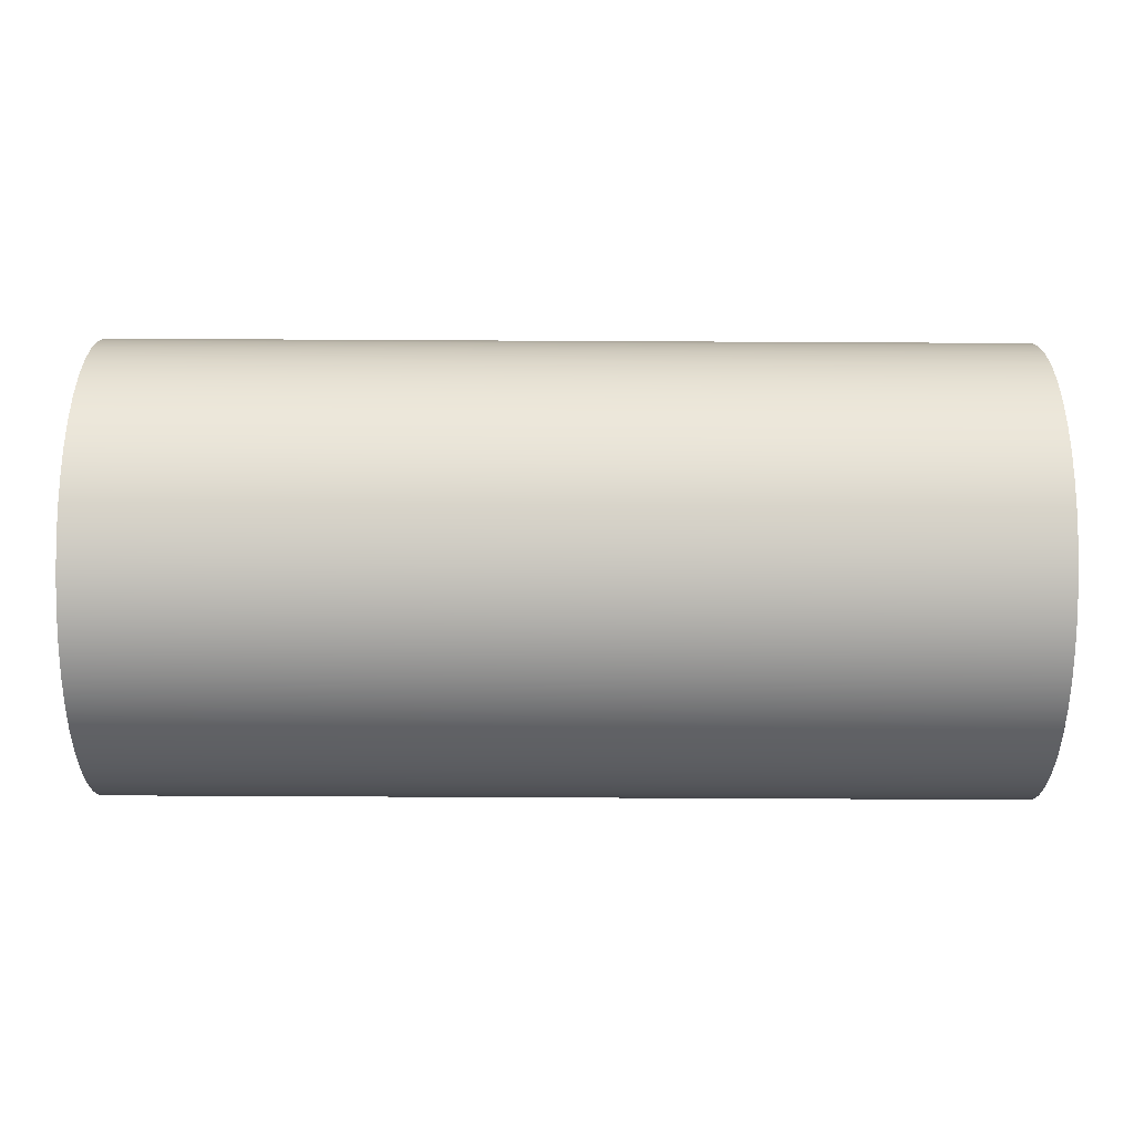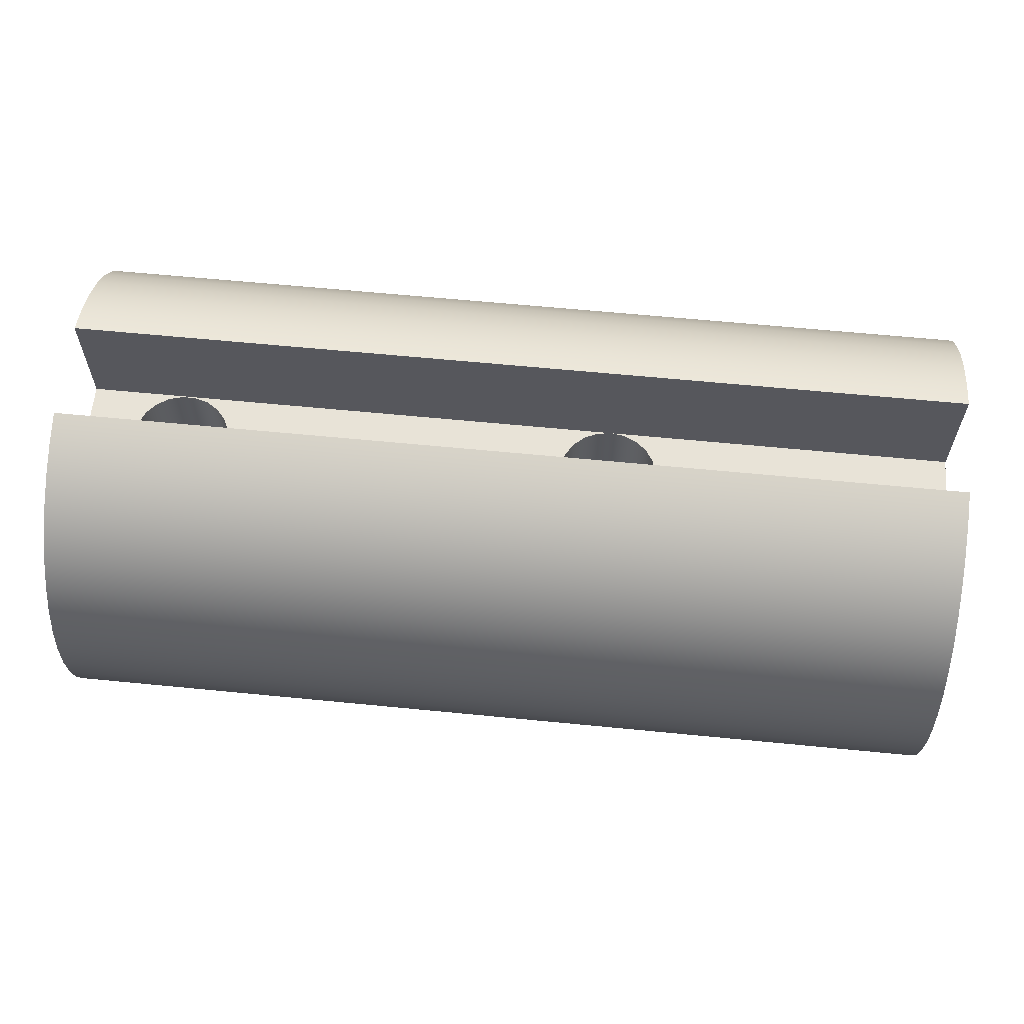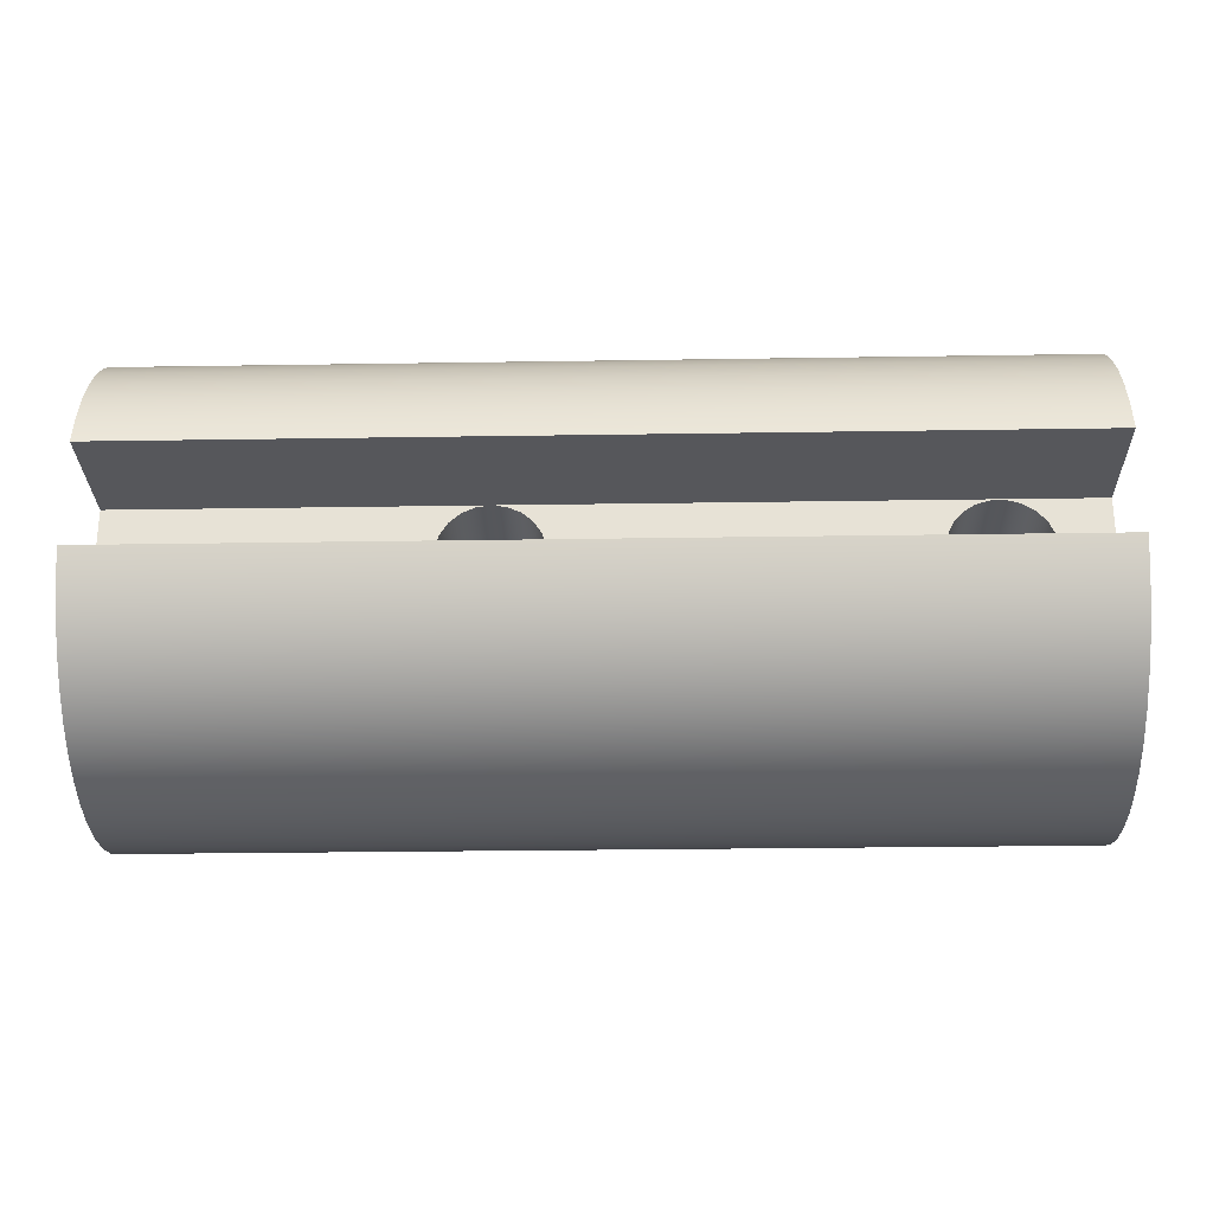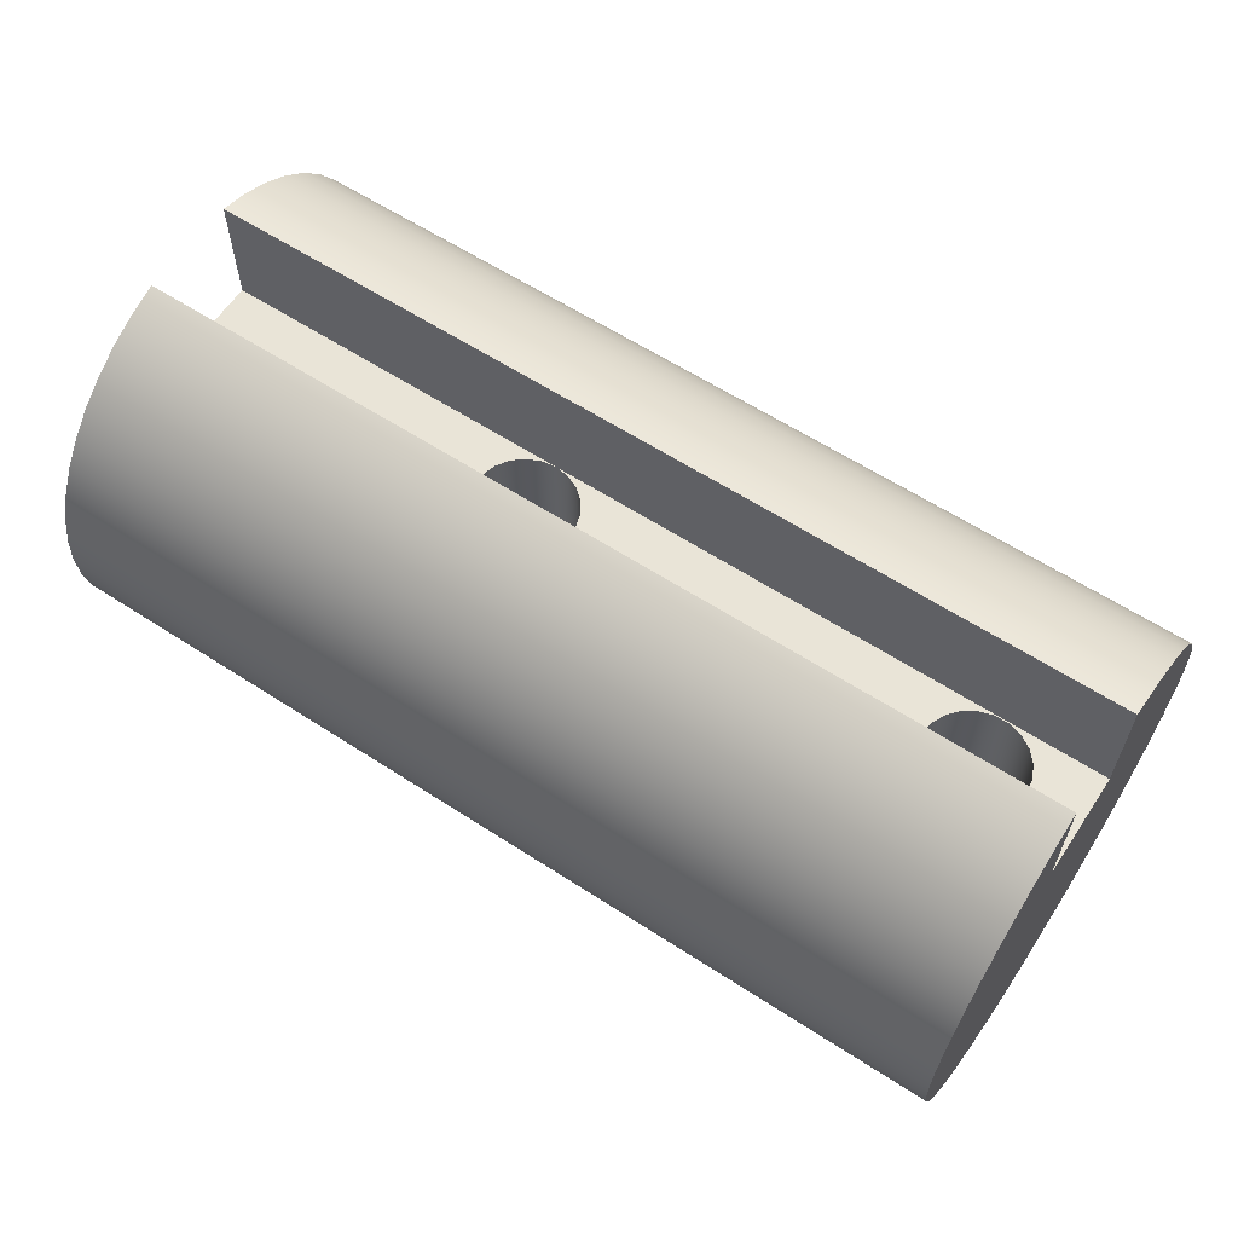
<metadata>
{"format":"obj","ext":"obj","renderer":"f3d","projection":"perspective","resolution":1024,"background":"white","views":[{"elev":-71.6,"azim":179.7,"up":"+Y"},{"elev":62.3,"azim":-174.3,"up":"+Z"},{"elev":-27.1,"azim":1.4,"up":"+Y"},{"elev":61.1,"azim":33.5,"up":"+Z"}]}
</metadata>
<code>
v 7.505 1.5 1.6
v 7.525 1.639 1.6
v 7.584 1.767 1.6
v 7.676 1.874 1.6
v 7.794 1.95 1.6
v 7.93 1.99 1.6
v 8.07 1.99 1.6
v 8.206 1.95 1.6
v 8.324 1.874 1.6
v 8.416 1.767 1.6
v 8.475 1.639 1.6
v 8.495 1.5 1.6
v 8.475 1.361 1.6
v 8.416 1.233 1.6
v 8.324 1.126 1.6
v 8.206 1.05 1.6
v 8.07 1.01 1.6
v 7.93 1.01 1.6
v 7.794 1.05 1.6
v 7.676 1.126 1.6
v 7.584 1.233 1.6
v 7.525 1.361 1.6
v 7.505 1.5 2.5
v 7.525 1.361 2.5
v 7.584 1.233 2.5
v 7.676 1.126 2.5
v 7.794 1.05 2.5
v 7.93 1.01 2.5
v 8.07 1.01 2.5
v 8.206 1.05 2.5
v 8.324 1.126 2.5
v 8.416 1.233 2.5
v 8.475 1.361 2.5
v 8.495 1.5 2.5
v 8.475 1.639 2.5
v 8.416 1.767 2.5
v 8.324 1.874 2.5
v 8.206 1.95 2.5
v 8.07 1.99 2.5
v 7.93 1.99 2.5
v 7.794 1.95 2.5
v 7.676 1.874 2.5
v 7.584 1.767 2.5
v 7.525 1.639 2.5
v 7.505 1.5 1.6
v 7.505 1.5 2.5
v 7.505 1.5 1.6
v 7.525 1.361 1.6
v 7.584 1.233 1.6
v 7.676 1.126 1.6
v 7.794 1.05 1.6
v 7.93 1.01 1.6
v 8.07 1.01 1.6
v 8.206 1.05 1.6
v 8.324 1.126 1.6
v 8.416 1.233 1.6
v 8.475 1.361 1.6
v 8.495 1.5 1.6
v 8.475 1.639 1.6
v 8.416 1.767 1.6
v 8.324 1.874 1.6
v 8.206 1.95 1.6
v 8.07 1.99 1.6
v 7.93 1.99 1.6
v 7.794 1.95 1.6
v 7.676 1.874 1.6
v 7.584 1.767 1.6
v 7.525 1.639 1.6
v 3 1.5 1.3
v 3.02 1.641 1.3
v 3.079 1.77 1.3
v 3.173 1.878 1.3
v 3.292 1.955 1.3
v 3.429 1.995 1.3
v 3.571 1.995 1.3
v 3.708 1.955 1.3
v 3.827 1.878 1.3
v 3.921 1.77 1.3
v 3.98 1.641 1.3
v 4 1.5 1.3
v 3.98 1.359 1.3
v 3.921 1.23 1.3
v 3.827 1.122 1.3
v 3.708 1.045 1.3
v 3.571 1.005 1.3
v 3.429 1.005 1.3
v 3.292 1.045 1.3
v 3.173 1.122 1.3
v 3.079 1.23 1.3
v 3.02 1.359 1.3
v 3.5 2 2.5
v 3.359 1.98 2.5
v 3.23 1.921 2.5
v 3.122 1.827 2.5
v 3.045 1.708 2.5
v 3.005 1.571 2.5
v 3.005 1.429 2.5
v 3.045 1.292 2.5
v 3.122 1.173 2.5
v 3.23 1.079 2.5
v 3.359 1.02 2.5
v 3.5 1 2.5
v 3.641 1.02 2.5
v 3.77 1.079 2.5
v 3.878 1.173 2.5
v 3.955 1.292 2.5
v 3.995 1.429 2.5
v 3.995 1.571 2.5
v 3.955 1.708 2.5
v 3.878 1.827 2.5
v 3.77 1.921 2.5
v 3.641 1.98 2.5
v 3.005 1.571 2.5
v 3 1.5 1.3
v 3 1.5 1.3
v 3.02 1.359 1.3
v 3.079 1.23 1.3
v 3.173 1.122 1.3
v 3.292 1.045 1.3
v 3.429 1.005 1.3
v 3.571 1.005 1.3
v 3.708 1.045 1.3
v 3.827 1.122 1.3
v 3.921 1.23 1.3
v 3.98 1.359 1.3
v 4 1.5 1.3
v 3.98 1.641 1.3
v 3.921 1.77 1.3
v 3.827 1.878 1.3
v 3.708 1.955 1.3
v 3.571 1.995 1.3
v 3.429 1.995 1.3
v 3.292 1.955 1.3
v 3.173 1.878 1.3
v 3.079 1.77 1.3
v 3.02 1.641 1.3
v 7.505 1.5 2.5
v 7.525 1.639 2.5
v 7.584 1.767 2.5
v 7.676 1.874 2.5
v 7.794 1.95 2.5
v 7.93 1.99 2.5
v 8.07 1.99 2.5
v 8.206 1.95 2.5
v 8.324 1.874 2.5
v 8.416 1.767 2.5
v 8.475 1.639 2.5
v 8.495 1.5 2.5
v 8.475 1.361 2.5
v 8.416 1.233 2.5
v 8.324 1.126 2.5
v 8.206 1.05 2.5
v 8.07 1.01 2.5
v 7.93 1.01 2.5
v 7.794 1.05 2.5
v 7.676 1.126 2.5
v 7.584 1.233 2.5
v 7.525 1.361 2.5
v 3.5 2 2.5
v 3.641 1.98 2.5
v 3.77 1.921 2.5
v 3.878 1.827 2.5
v 3.955 1.708 2.5
v 3.995 1.571 2.5
v 3.995 1.429 2.5
v 3.955 1.292 2.5
v 3.878 1.173 2.5
v 3.77 1.079 2.5
v 3.641 1.02 2.5
v 3.5 1 2.5
v 9 1 2.5
v 9 2 2.5
v 3.5 1 2.5
v 3.359 1.02 2.5
v 3.23 1.079 2.5
v 3.122 1.173 2.5
v 3.045 1.292 2.5
v 3.005 1.429 2.5
v 3.005 1.571 2.5
v 3.045 1.708 2.5
v 3.122 1.827 2.5
v 3.23 1.921 2.5
v 3.359 1.98 2.5
v 3.5 2 2.5
v 0 2 2.5
v 0 1 2.5
v 0 1 2.5
v 0 1 3.679
v 9 1 3.679
v 9 1 2.5
v 3.5 1 2.5
v 0 2 3.679
v 0 2 2.5
v 3.5 2 2.5
v 9 2 2.5
v 9 2 3.679
v 0 1 3.679
v 0 1 2.5
v 0 2 2.5
v 0 2 3.679
v 0 2.29 3.592
v 0 2.566 3.466
v 0 2.822 3.304
v 0 3.053 3.108
v 0 3.257 2.884
v 0 3.428 2.633
v 0 3.563 2.362
v 0 3.661 2.075
v 0 3.719 1.778
v 0 3.736 1.475
v 0 3.712 1.173
v 0 3.648 0.8771
v 0 3.544 0.5925
v 0 3.402 0.3245
v 0 3.226 0.07806
v 0 3.018 -0.1422
v 0 2.782 -0.3324
v 0 2.522 -0.4888
v 0 2.244 -0.6087
v 0 1.952 -0.69
v 0 1.652 -0.7309
v 0 1.348 -0.7309
v 0 1.048 -0.69
v 0 0.7562 -0.6087
v 0 0.4779 -0.4888
v 0 0.2184 -0.3324
v 0 -0.01759 -0.1422
v 0 -0.2257 0.07806
v 0 -0.4021 0.3245
v 0 -0.5436 0.5925
v 0 -0.6476 0.8771
v 0 -0.7121 1.173
v 0 -0.7359 1.475
v 0 -0.7187 1.778
v 0 -0.6608 2.075
v 0 -0.5631 2.362
v 0 -0.4276 2.633
v 0 -0.2567 2.884
v 0 -0.05346 3.108
v 0 0.1783 3.304
v 0 0.4343 3.466
v 0 0.7099 3.592
v 9 1 3.679
v 0 1 3.679
v 0 0.7099 3.592
v 0 0.4343 3.466
v 0 0.1783 3.304
v 0 -0.05346 3.108
v 0 -0.2567 2.884
v 0 -0.4276 2.633
v 0 -0.5631 2.362
v 0 -0.6608 2.075
v 0 -0.7187 1.778
v 0 -0.7359 1.475
v 0 -0.7121 1.173
v 0 -0.6476 0.8771
v 0 -0.5436 0.5925
v 0 -0.4021 0.3245
v 0 -0.2257 0.07806
v 0 -0.01759 -0.1422
v 0 0.2184 -0.3324
v 0 0.4779 -0.4888
v 0 0.7562 -0.6087
v 0 1.048 -0.69
v 0 1.348 -0.7309
v 0 1.652 -0.7309
v 0 1.952 -0.69
v 0 2.244 -0.6087
v 0 2.522 -0.4888
v 0 2.782 -0.3324
v 0 3.018 -0.1422
v 0 3.226 0.07806
v 0 3.402 0.3245
v 0 3.544 0.5925
v 0 3.648 0.8771
v 0 3.712 1.173
v 0 3.736 1.475
v 0 3.719 1.778
v 0 3.661 2.075
v 0 3.563 2.362
v 0 3.428 2.633
v 0 3.257 2.884
v 0 3.053 3.108
v 0 2.822 3.304
v 0 2.566 3.466
v 0 2.29 3.592
v 0 2 3.679
v 9 2 3.679
v 9 2.29 3.592
v 9 2.566 3.466
v 9 2.822 3.304
v 9 3.053 3.108
v 9 3.257 2.884
v 9 3.428 2.633
v 9 3.563 2.362
v 9 3.661 2.075
v 9 3.719 1.778
v 9 3.736 1.475
v 9 3.712 1.173
v 9 3.648 0.8771
v 9 3.544 0.5925
v 9 3.402 0.3245
v 9 3.226 0.07806
v 9 3.018 -0.1422
v 9 2.782 -0.3324
v 9 2.522 -0.4888
v 9 2.244 -0.6087
v 9 1.952 -0.69
v 9 1.652 -0.7309
v 9 1.348 -0.7309
v 9 1.048 -0.69
v 9 0.7562 -0.6087
v 9 0.4779 -0.4888
v 9 0.2184 -0.3324
v 9 -0.01759 -0.1422
v 9 -0.2257 0.07806
v 9 -0.4021 0.3245
v 9 -0.5436 0.5925
v 9 -0.6476 0.8771
v 9 -0.7121 1.173
v 9 -0.7359 1.475
v 9 -0.7187 1.778
v 9 -0.6608 2.075
v 9 -0.5631 2.362
v 9 -0.4276 2.633
v 9 -0.2567 2.884
v 9 -0.05346 3.108
v 9 0.1783 3.304
v 9 0.4343 3.466
v 9 0.7099 3.592
v 9 1 2.5
v 9 1 3.679
v 9 0.7099 3.592
v 9 0.4343 3.466
v 9 0.1783 3.304
v 9 -0.05346 3.108
v 9 -0.2567 2.884
v 9 -0.4276 2.633
v 9 -0.5631 2.362
v 9 -0.6608 2.075
v 9 -0.7187 1.778
v 9 -0.7359 1.475
v 9 -0.7121 1.173
v 9 -0.6476 0.8771
v 9 -0.5436 0.5925
v 9 -0.4021 0.3245
v 9 -0.2257 0.07806
v 9 -0.01759 -0.1422
v 9 0.2184 -0.3324
v 9 0.4779 -0.4888
v 9 0.7562 -0.6087
v 9 1.048 -0.69
v 9 1.348 -0.7309
v 9 1.652 -0.7309
v 9 1.952 -0.69
v 9 2.244 -0.6087
v 9 2.522 -0.4888
v 9 2.782 -0.3324
v 9 3.018 -0.1422
v 9 3.226 0.07806
v 9 3.402 0.3245
v 9 3.544 0.5925
v 9 3.648 0.8771
v 9 3.712 1.173
v 9 3.736 1.475
v 9 3.719 1.778
v 9 3.661 2.075
v 9 3.563 2.362
v 9 3.428 2.633
v 9 3.257 2.884
v 9 3.053 3.108
v 9 2.822 3.304
v 9 2.566 3.466
v 9 2.29 3.592
v 9 2 3.679
v 9 2 2.5
g 878ac81c-e30a-11ea-bd93-54bf646e7e1f
f 2 44 1
f 1 44 46
f 45 23 22
f 22 23 24
f 22 24 21
f 21 24 25
f 21 25 20
f 20 25 26
f 20 26 19
f 19 26 27
f 19 27 18
f 18 27 28
f 18 28 17
f 17 28 29
f 17 29 16
f 16 29 30
f 16 30 15
f 15 30 31
f 15 31 14
f 14 31 32
f 14 32 13
f 13 32 33
f 13 33 12
f 12 33 34
f 12 34 11
f 11 34 35
f 11 35 10
f 10 35 36
f 10 36 9
f 9 36 37
f 9 37 8
f 8 37 38
f 8 38 7
f 7 38 39
f 7 39 6
f 6 39 40
f 6 40 5
f 5 40 41
f 5 41 4
f 4 41 42
f 4 42 3
f 3 42 43
f 3 43 2
f 2 43 44
g 878b3d50-e30a-11ea-b93f-54bf646e7e1f
f 48 57 47
f 47 57 58
f 47 58 68
f 68 58 59
f 68 59 67
f 67 59 60
f 67 60 66
f 66 60 61
f 66 61 65
f 65 61 62
f 65 62 64
f 64 62 63
f 57 48 56
f 56 48 49
f 56 49 55
f 55 49 50
f 55 50 54
f 54 50 51
f 54 51 53
f 53 51 52
g 87608530-e30a-11ea-925b-54bf646e7e1f
f 70 113 69
f 114 96 97
f 114 97 90
f 90 97 98
f 90 98 89
f 89 98 99
f 89 99 88
f 88 99 100
f 88 100 87
f 87 100 101
f 87 101 86
f 86 101 102
f 86 102 85
f 85 102 103
f 85 103 84
f 84 103 104
f 84 104 83
f 83 104 105
f 83 105 82
f 82 105 106
f 82 106 81
f 81 106 107
f 81 107 80
f 80 107 108
f 80 108 79
f 79 108 109
f 79 109 78
f 78 109 110
f 78 110 77
f 77 110 111
f 77 111 76
f 76 111 112
f 76 112 75
f 75 112 91
f 75 91 74
f 74 91 92
f 74 92 73
f 73 92 93
f 73 93 72
f 72 93 94
f 72 94 71
f 71 94 95
f 71 95 70
f 70 95 113
g 8760fa76-e30a-11ea-966e-54bf646e7e1f
f 116 125 115
f 115 125 126
f 115 126 136
f 136 126 127
f 136 127 135
f 135 127 128
f 135 128 134
f 134 128 129
f 134 129 133
f 133 129 130
f 133 130 132
f 132 130 131
f 125 116 124
f 124 116 117
f 124 117 123
f 123 117 118
f 123 118 122
f 122 118 119
f 122 119 121
f 121 119 120
g 878bd98c-e30a-11ea-ba67-54bf646e7e1f
f 138 164 137
f 137 164 165
f 137 165 158
f 158 165 166
f 158 166 157
f 157 166 167
f 157 167 156
f 156 167 168
f 156 168 155
f 155 168 169
f 155 169 154
f 154 169 170
f 154 170 171
f 164 138 163
f 163 138 139
f 163 139 162
f 162 139 140
f 162 140 161
f 161 140 141
f 161 141 160
f 160 141 142
f 160 142 159
f 159 142 172
f 172 142 143
f 172 143 144
f 144 145 172
f 172 145 146
f 172 146 147
f 147 148 172
f 172 148 171
f 171 148 149
f 171 149 150
f 150 151 171
f 171 151 152
f 171 152 153
f 153 154 171
g 87372c9a-e30a-11ea-9f8b-54bf646e7e1f
f 173 174 186
f 186 174 175
f 186 175 176
f 176 177 186
f 186 177 178
f 186 178 179
f 186 179 185
f 185 179 180
f 185 180 181
f 181 182 185
f 185 182 183
f 185 183 184
g 87370594-e30a-11ea-b4b2-54bf646e7e1f
f 187 188 191
f 191 188 189
f 191 189 190
g 8737a1ca-e30a-11ea-9def-54bf646e7e1f
f 193 194 192
f 192 194 196
f 196 194 195
g 870ebe8a-e30a-11ea-b7f4-54bf646e7e1f
f 197 198 242
f 242 198 241
f 241 198 240
f 240 198 239
f 239 198 238
f 238 198 237
f 237 198 236
f 236 198 235
f 235 198 234
f 234 198 233
f 233 198 232
f 232 198 231
f 231 198 230
f 230 198 229
f 229 198 228
f 228 198 227
f 227 198 226
f 226 198 225
f 225 198 224
f 224 198 223
f 223 198 222
f 222 198 221
f 221 198 199
f 221 199 220
f 220 199 219
f 219 199 218
f 218 199 217
f 217 199 216
f 216 199 215
f 215 199 214
f 214 199 213
f 213 199 212
f 212 199 211
f 211 199 210
f 210 199 209
f 209 199 208
f 208 199 207
f 207 199 206
f 206 199 205
f 205 199 204
f 204 199 203
f 203 199 202
f 202 199 201
f 201 199 200
g 870e495c-e30a-11ea-b3c3-54bf646e7e1f
f 243 244 330
f 330 244 245
f 330 245 329
f 329 245 246
f 329 246 328
f 328 246 247
f 328 247 327
f 327 247 248
f 327 248 326
f 326 248 249
f 326 249 325
f 325 249 250
f 325 250 324
f 324 250 251
f 324 251 323
f 323 251 252
f 323 252 322
f 322 252 253
f 322 253 321
f 321 253 254
f 321 254 320
f 320 254 255
f 320 255 319
f 319 255 256
f 319 256 318
f 318 256 257
f 318 257 317
f 317 257 258
f 317 258 316
f 316 258 259
f 316 259 315
f 315 259 260
f 315 260 314
f 314 260 261
f 314 261 313
f 313 261 262
f 313 262 312
f 312 262 263
f 312 263 311
f 311 263 264
f 311 264 310
f 310 264 265
f 310 265 309
f 309 265 266
f 309 266 308
f 308 266 267
f 308 267 307
f 307 267 268
f 307 268 306
f 306 268 269
f 306 269 305
f 305 269 270
f 305 270 304
f 304 270 271
f 304 271 303
f 303 271 272
f 303 272 302
f 302 272 273
f 302 273 301
f 301 273 274
f 301 274 300
f 300 274 275
f 300 275 299
f 299 275 276
f 299 276 298
f 298 276 277
f 298 277 297
f 297 277 278
f 297 278 296
f 296 278 279
f 296 279 295
f 295 279 280
f 295 280 294
f 294 280 281
f 294 281 293
f 293 281 282
f 293 282 292
f 292 282 283
f 292 283 291
f 291 283 284
f 291 284 290
f 290 284 285
f 290 285 289
f 289 285 286
f 289 286 288
f 288 286 287
g 870e9798-e30a-11ea-841d-54bf646e7e1f
f 332 333 331
f 331 333 334
f 331 334 335
f 335 336 331
f 331 336 337
f 331 337 338
f 338 339 331
f 331 339 340
f 331 340 341
f 341 342 331
f 331 342 343
f 331 343 344
f 344 345 331
f 331 345 346
f 331 346 347
f 347 348 331
f 331 348 349
f 331 349 350
f 350 351 331
f 331 351 352
f 331 352 353
f 353 354 331
f 331 354 376
f 376 354 355
f 376 355 356
f 356 357 376
f 376 357 358
f 376 358 359
f 359 360 376
f 376 360 361
f 376 361 362
f 362 363 376
f 376 363 364
f 376 364 365
f 365 366 376
f 376 366 367
f 376 367 368
f 368 369 376
f 376 369 370
f 376 370 371
f 371 372 376
f 376 372 373
f 376 373 374
f 374 375 376

</code>
